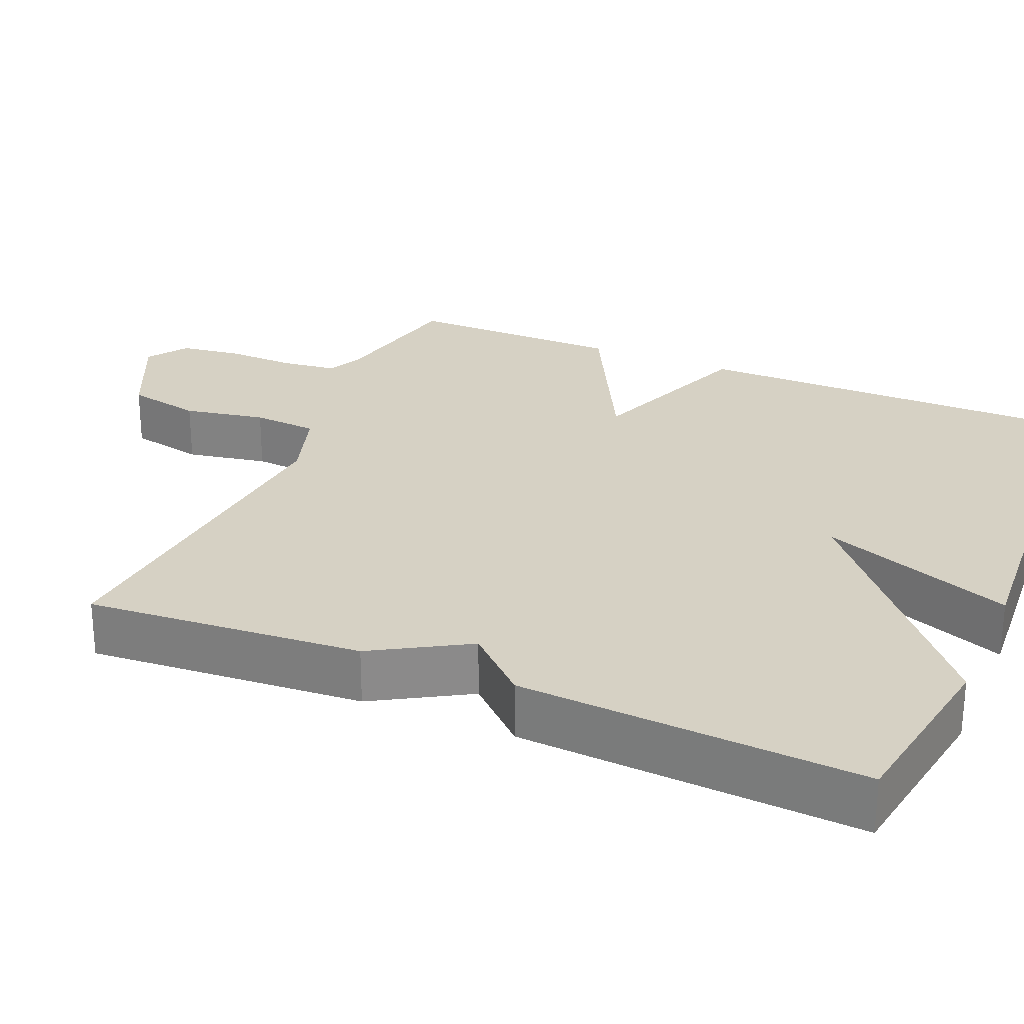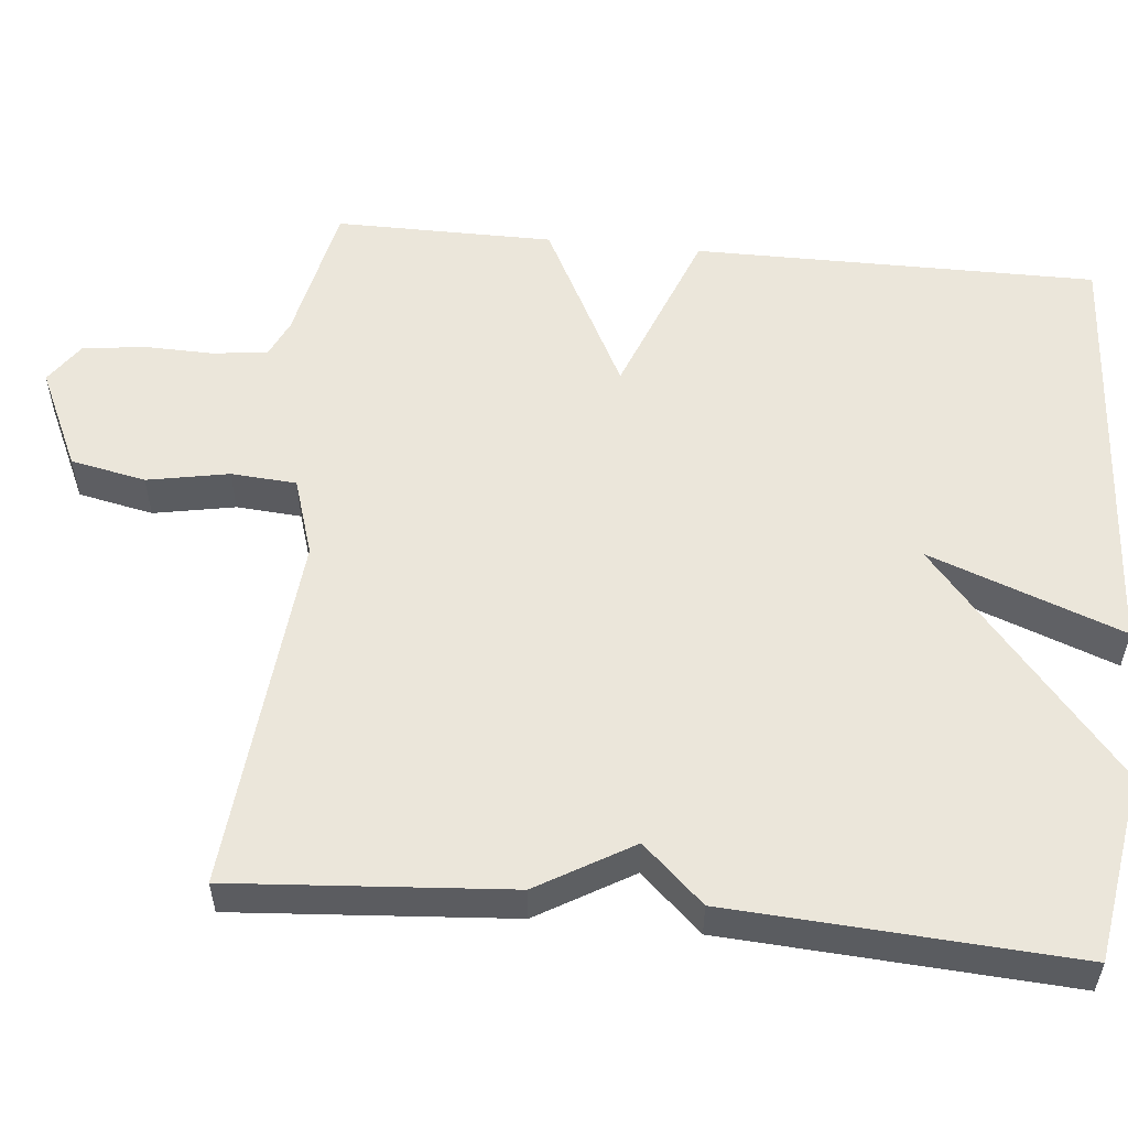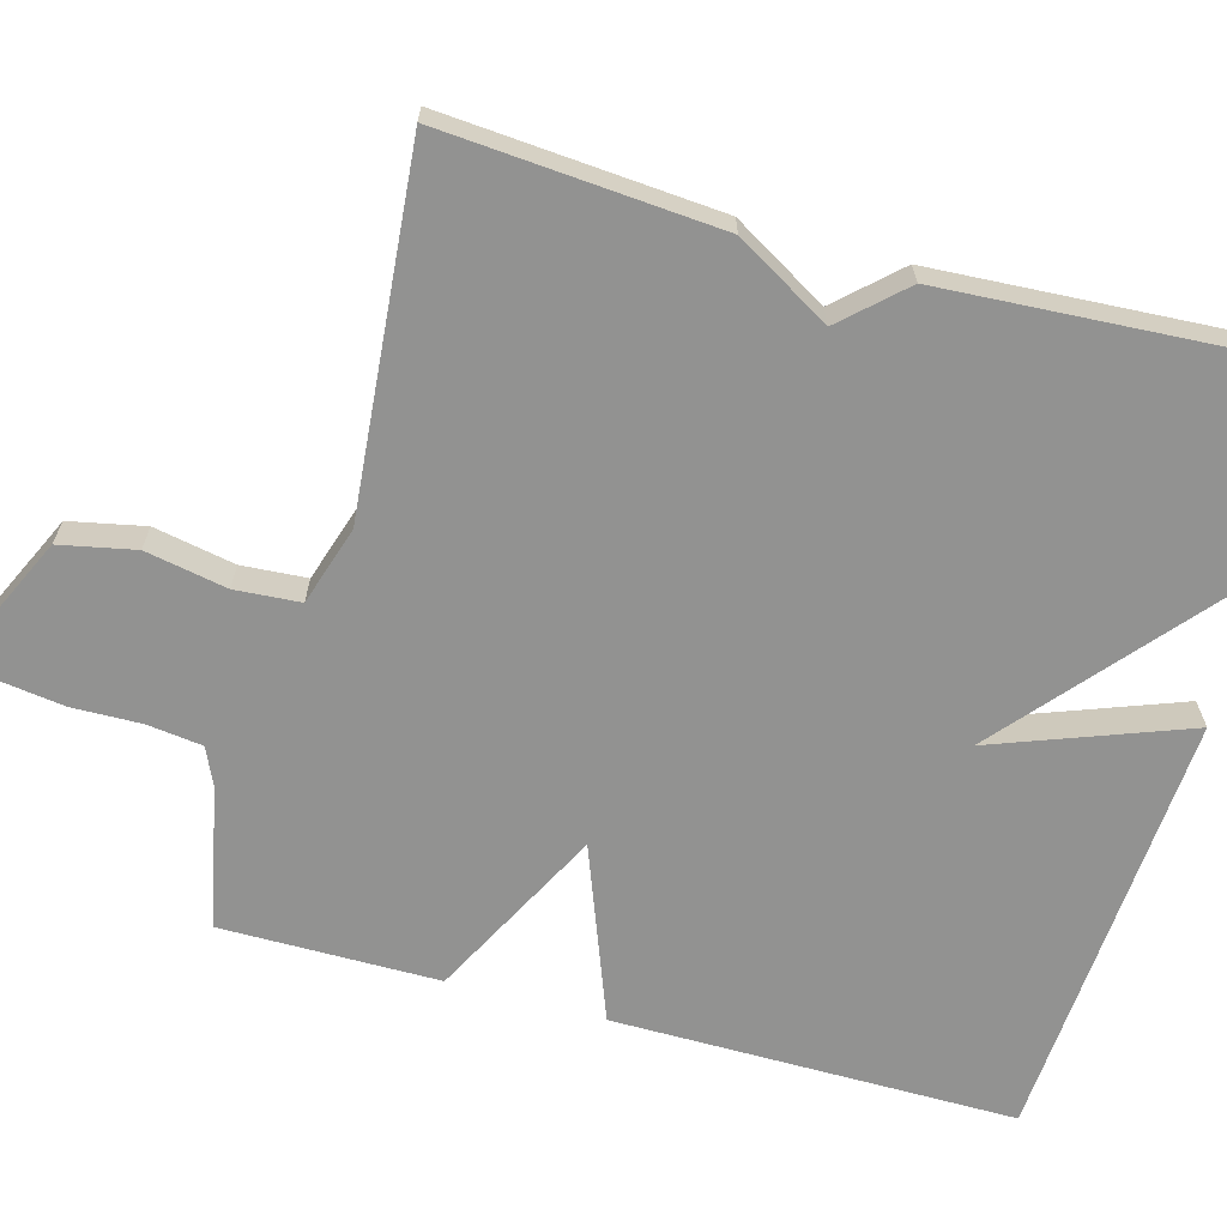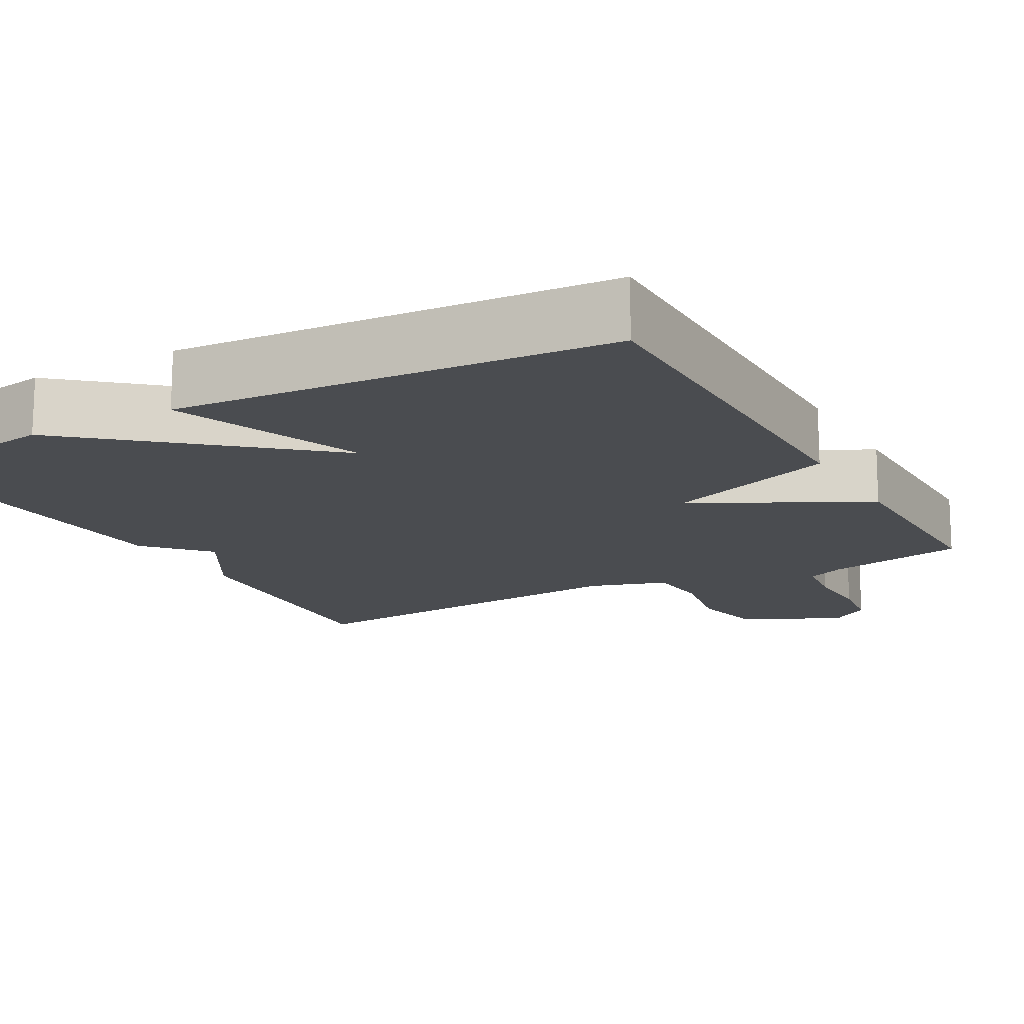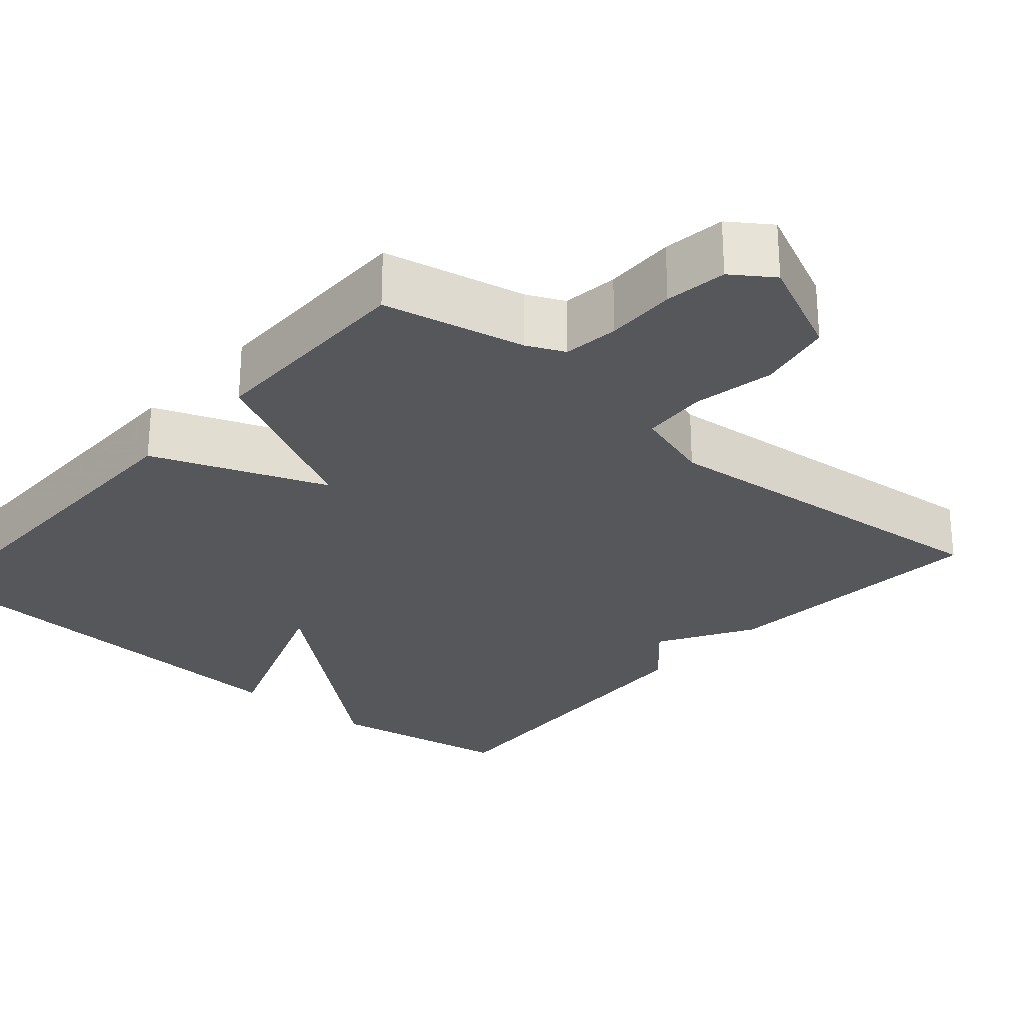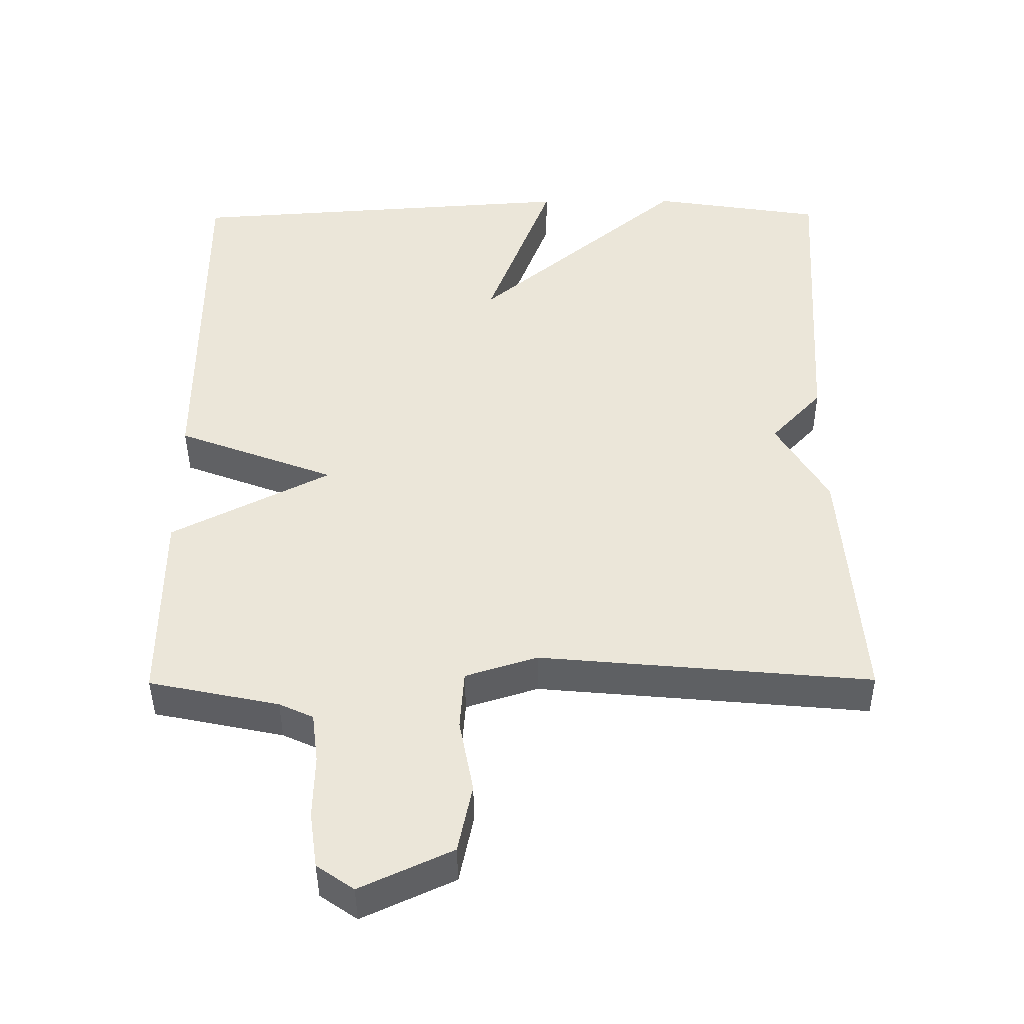
<metadata>
{"format":"obj","ext":"obj","renderer":"f3d","projection":"perspective","resolution":1024,"background":"white","views":[{"elev":26.8,"azim":-66.8,"up":"+Y"},{"elev":54.9,"azim":-84.3,"up":"+Y"},{"elev":-66.2,"azim":-105.5,"up":"+Y"},{"elev":-15.1,"azim":29.0,"up":"+Y"},{"elev":-26.7,"azim":139.1,"up":"+Y"},{"elev":-42.9,"azim":-179.6,"up":"+Z"}]}
</metadata>
<code>
v -0.5 0.07 -0.5
v -0.473 0.07 -0.143
v -0.401 0.07 -0.021
v -0.473 0.07 0.057
v -0.5 0.07 0.5
v -0.259 0.07 0.538
v 0.034 0.07 0.289
v -0.059 0.07 0.538
v 0.5 0.07 0.5
v 0.499 0.07 -0.019
v 0.276 0.07 -0.104
v 0.499 0.07 -0.219
v 0.5 0.07 -0.5
v 0.318 0.07 -0.538
v 0.27 0.07 -0.56
v 0.261 0.07 -0.631
v 0.263 0.07 -0.721
v 0.252 0.07 -0.8
v 0.2 0.07 -0.836
v 0.071 0.07 -0.776
v 0.051 0.07 -0.679
v 0.071 0.07 -0.574
v 0.065 0.07 -0.49
v -0.036 0.07 -0.458
v -0.5 0 -0.5
v -0.473 0 -0.143
v -0.401 0 -0.021
v -0.473 0 0.057
v -0.5 0 0.5
v -0.259 0 0.538
v 0.034 0 0.289
v -0.059 0 0.538
v 0.5 0 0.5
v 0.499 0 -0.019
v 0.276 0 -0.104
v 0.499 0 -0.219
v 0.5 0 -0.5
v 0.318 0 -0.538
v 0.27 0 -0.56
v 0.261 0 -0.631
v 0.263 0 -0.721
v 0.252 0 -0.8
v 0.2 0 -0.836
v 0.071 0 -0.776
v 0.051 0 -0.679
v 0.071 0 -0.574
v 0.065 0 -0.49
v -0.036 0 -0.458
f 20 21 22
f 19 20 22
f 18 19 22
f 17 18 22
f 16 17 22
f 15 16 22 23
f 14 15 23
f 14 23 24
f 13 14 24
f 12 13 24
f 11 12 24
f 9 10 11
f 8 9 11
f 7 8 11
f 6 7 11
f 5 6 11
f 4 5 11
f 3 4 11
f 3 11 24
f 2 3 24
f 1 2 24
f 46 45 44
f 46 44 43
f 46 43 42
f 46 42 41
f 46 41 40
f 47 46 40 39
f 47 39 38
f 48 47 38
f 48 38 37
f 48 37 36
f 48 36 35
f 35 34 33
f 35 33 32
f 35 32 31
f 35 31 30
f 35 30 29
f 35 29 28
f 35 28 27
f 48 35 27
f 48 27 26
f 48 26 25
f 1 25 26 2
f 2 26 27 3
f 3 27 28 4
f 4 28 29 5
f 5 29 30 6
f 6 30 31 7
f 7 31 32 8
f 8 32 33 9
f 9 33 34 10
f 10 34 35 11
f 11 35 36 12
f 12 36 37 13
f 13 37 38 14
f 14 38 39 15
f 15 39 40 16
f 16 40 41 17
f 17 41 42 18
f 18 42 43 19
f 19 43 44 20
f 20 44 45 21
f 21 45 46 22
f 22 46 47 23
f 23 47 48 24
f 24 48 25 1

</code>
